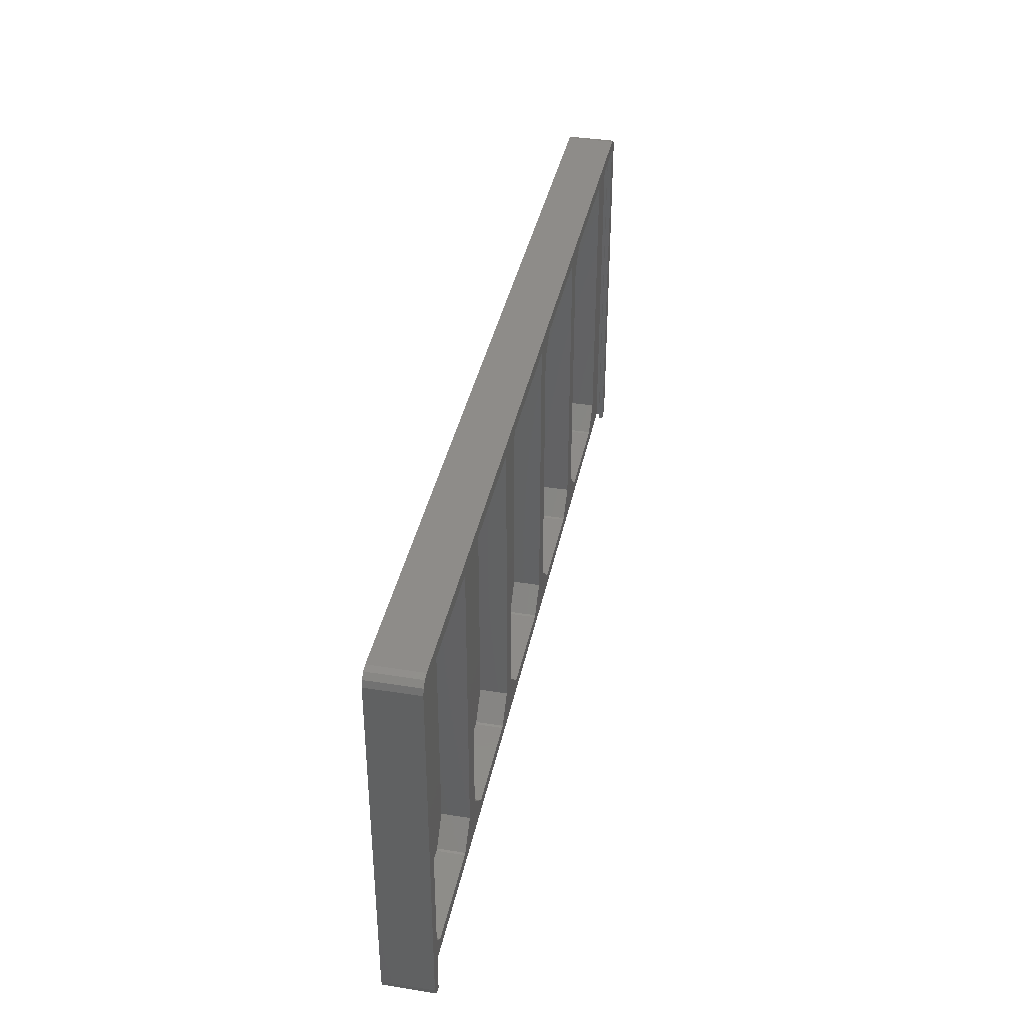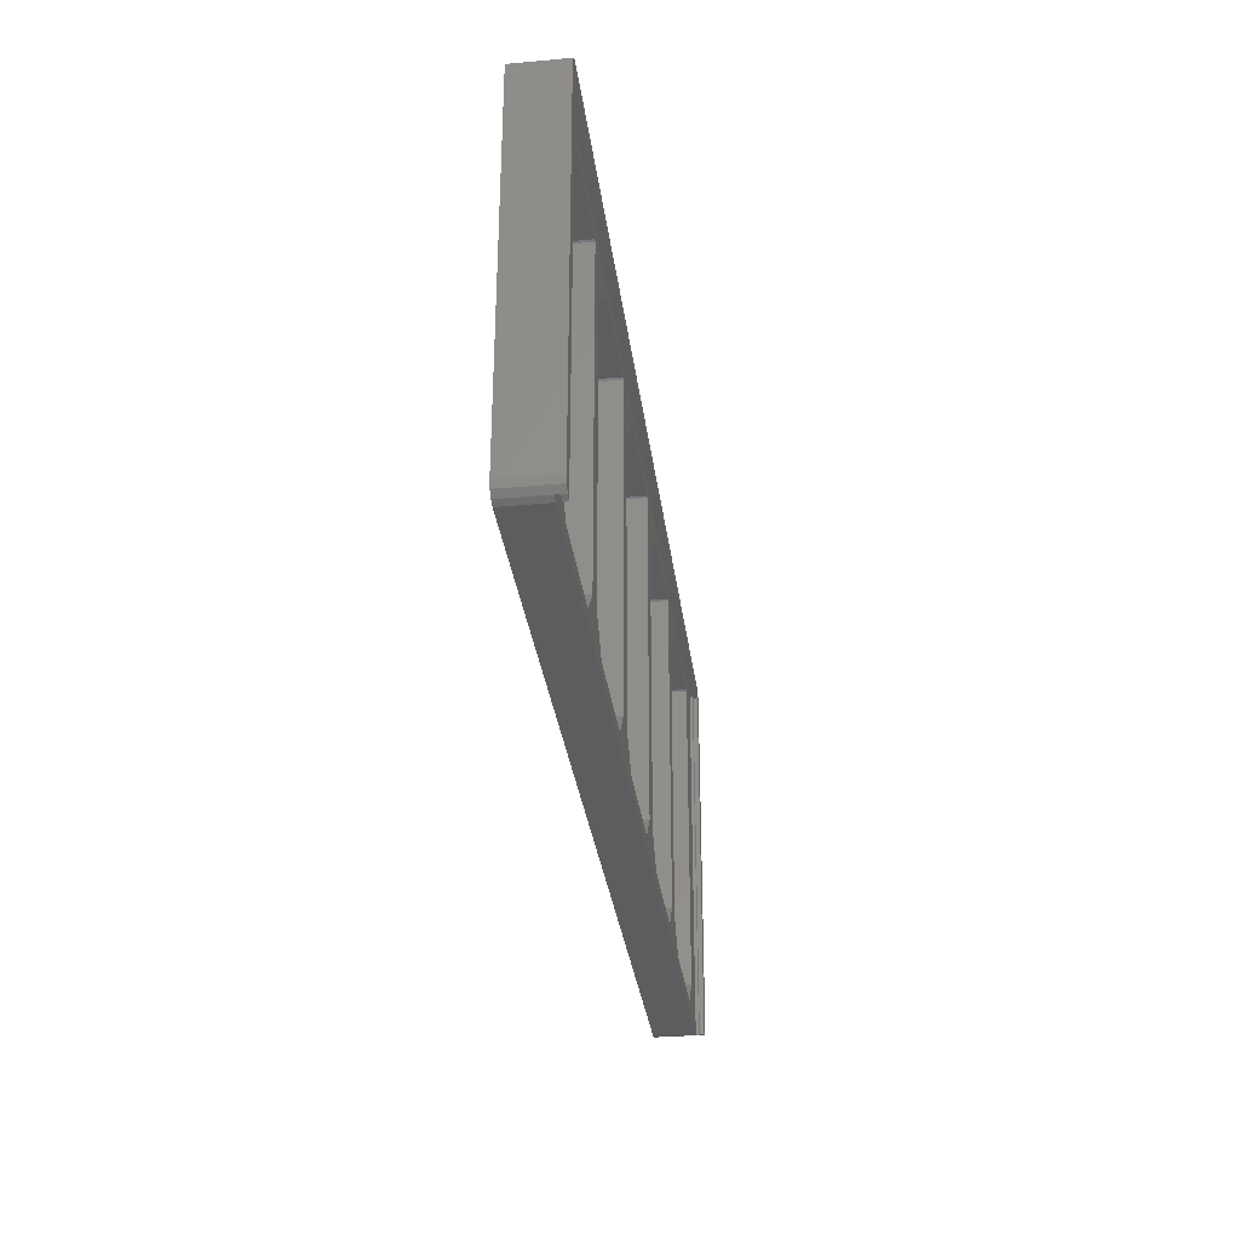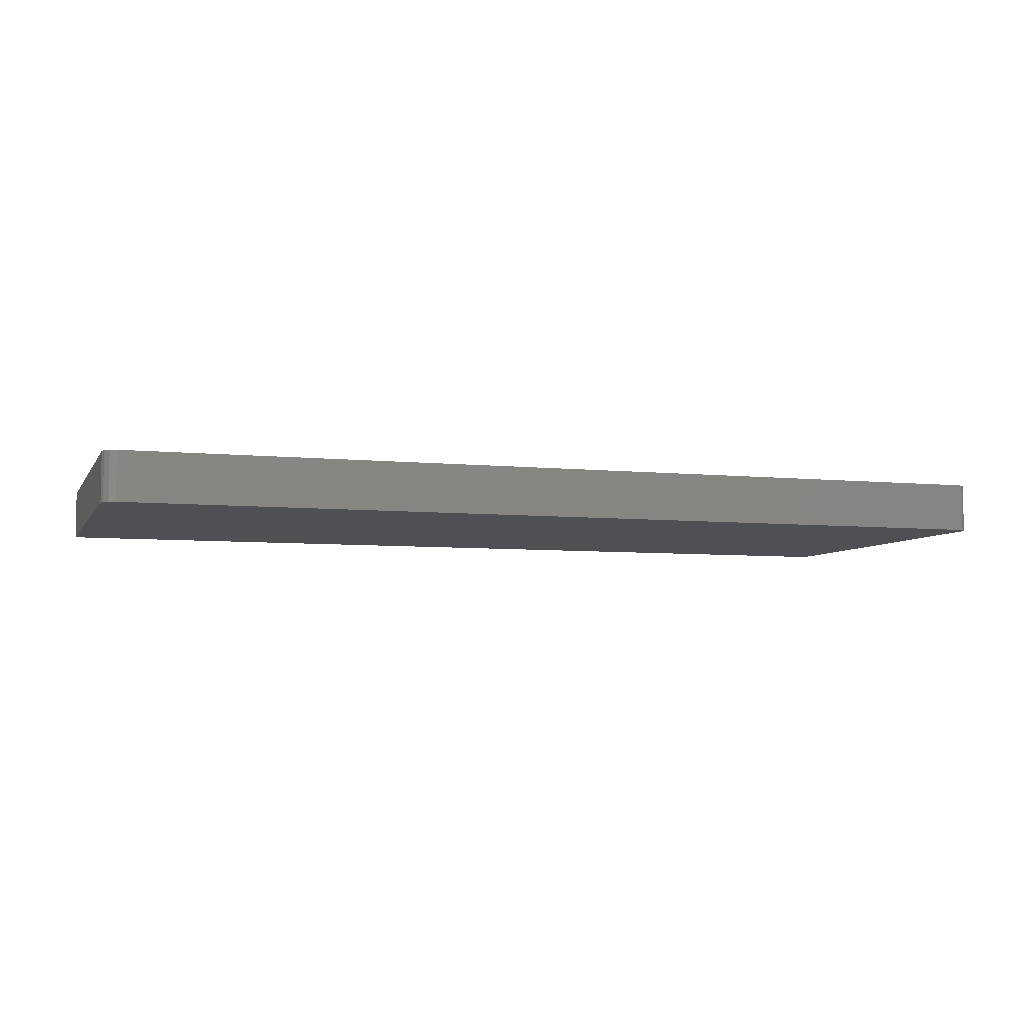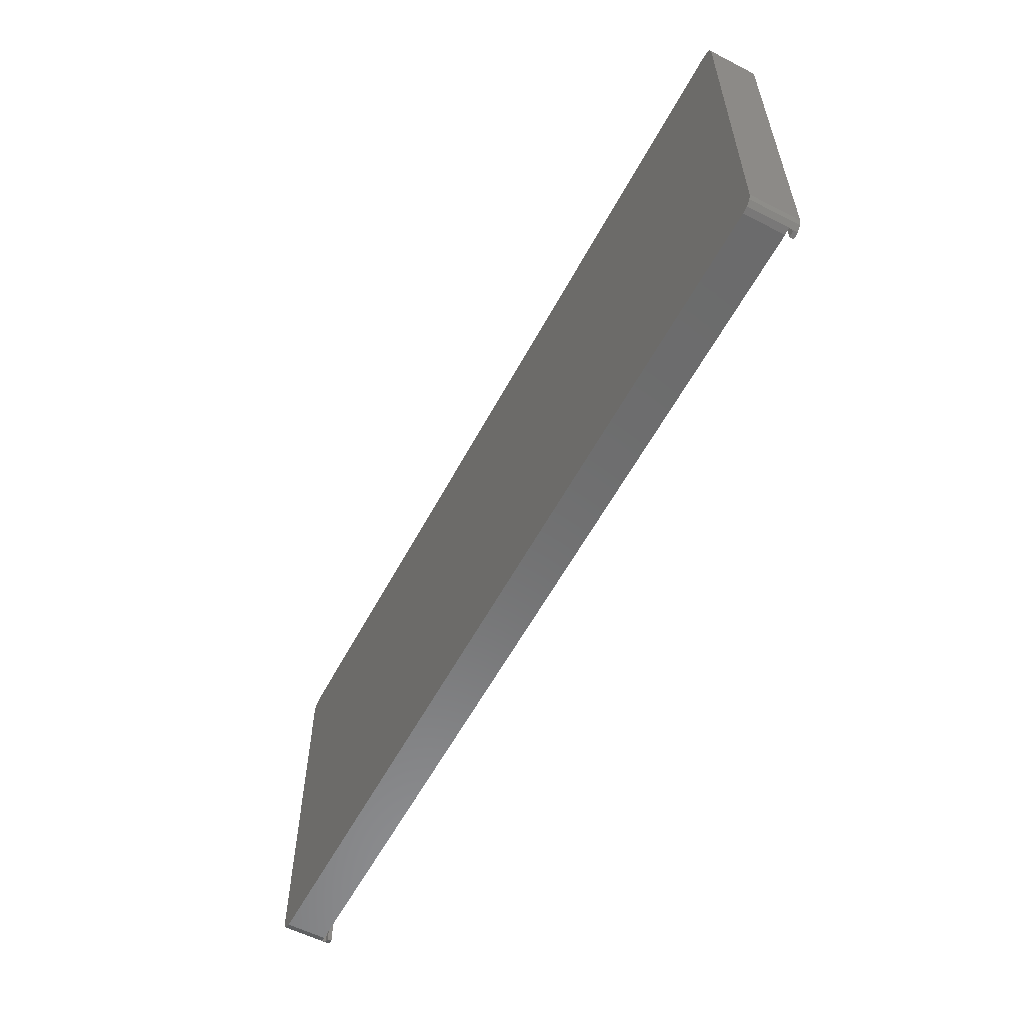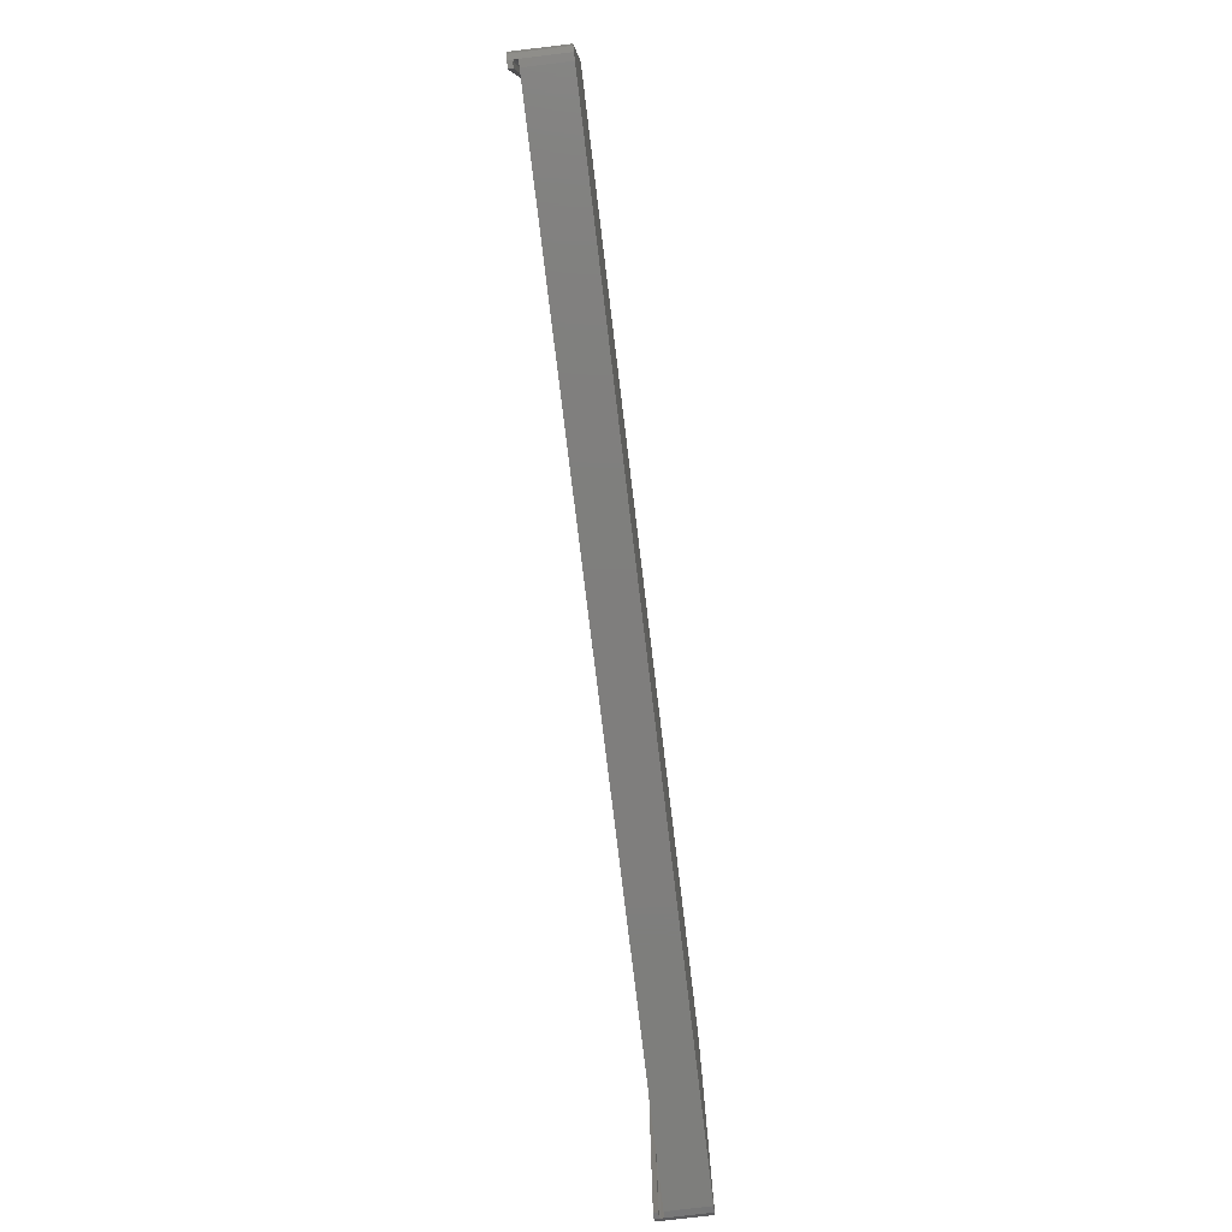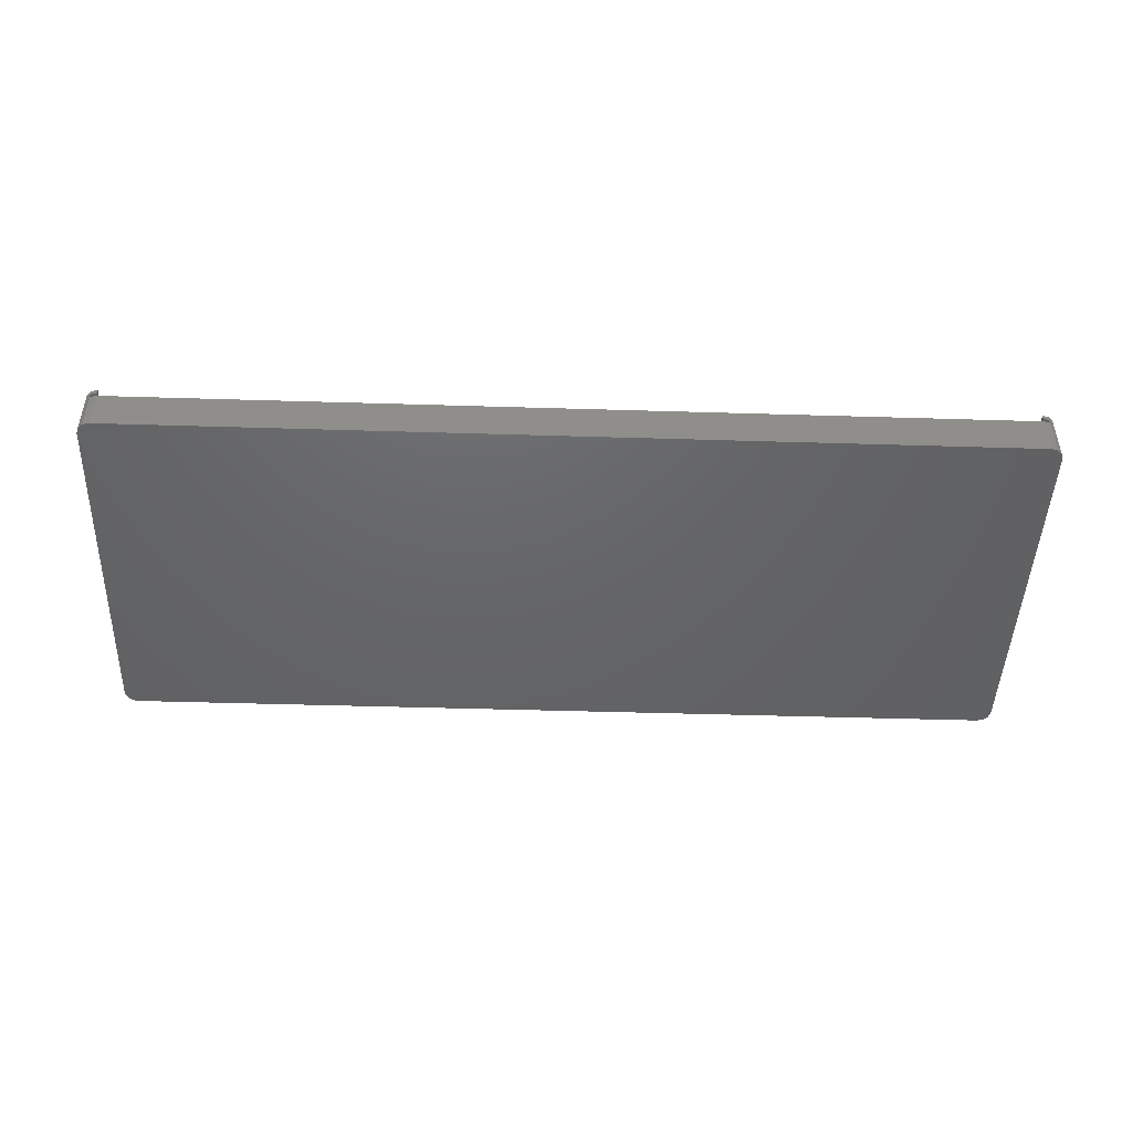
<metadata>
{"format":"stl","ext":"stl","renderer":"f3d","projection":"perspective","resolution":1024,"background":"white","views":[{"elev":38.1,"azim":-78.5,"up":"+Y"},{"elev":-31.9,"azim":-82.8,"up":"+Y"},{"elev":-6.1,"azim":162.3,"up":"+Z"},{"elev":-57.8,"azim":-117.9,"up":"+Y"},{"elev":-78.4,"azim":96.9,"up":"+Y"},{"elev":-46.1,"azim":-2.0,"up":"+Z"}]}
</metadata>
<code>
# stl→obj: 165 verts, 326 faces
v 214 0 10.5
v 214 87.2 11.5
v 214 87.2 10.5
v 214 0 11.5
v 206.9 9.206 9.5
v 215.5 0.4019 9.5
v 215.5 88.5 9.5
v 206.9 85.29 9.5
v 206.3 85.48 9.5
v 181.3 85.48 9.5
v 165.9 9.206 9.5
v 171 75 9.5
v 165.9 85.29 9.5
v 171.3 75.48 9.5
v 165.3 85.48 9.5
v 140.3 85.48 9.5
v 124.9 9.206 9.5
v 130 75 9.5
v 124.9 85.29 9.5
v 130.3 75.48 9.5
v 124.3 85.48 9.5
v 99.35 85.48 9.5
v 83.9 9.206 9.5
v 89 75 9.5
v 83.9 85.29 9.5
v 89.35 75.48 9.5
v 1.5 88.5 9.5
v 83.35 85.48 9.5
v 42.9 9.206 9.5
v 48 75 9.5
v 42.9 85.29 9.5
v 48.35 75.48 9.5
v 58.35 85.48 9.5
v 42.35 85.48 9.5
v 1.5 0.4019 9.5
v 7 9.5 9.5
v 7 75 9.5
v 17.35 85.48 9.5
v 7.345 75.48 9.5
v 3 0 9.5
v 214 0 9.5
v 201.9 3.206 9.5
v 201.3 3.024 9.5
v 177.3 3.024 9.5
v 171 9.5 9.5
v 171.3 9.024 9.5
v 160.9 3.206 9.5
v 160.3 3.024 9.5
v 136.3 3.024 9.5
v 130 9.5 9.5
v 130.3 9.024 9.5
v 119.9 3.206 9.5
v 119.3 3.024 9.5
v 95.35 3.024 9.5
v 89 9.5 9.5
v 89.35 9.024 9.5
v 78.9 3.206 9.5
v 78.35 3.024 9.5
v 54.35 3.024 9.5
v 48 9.5 9.5
v 48.35 9.024 9.5
v 37.9 3.206 9.5
v 37.35 3.024 9.5
v 13.35 3.024 9.5
v 7.345 9.024 9.5
v 3 0 11.5
v 3 87.2 10.5
v 3 87.2 11.5
v 3 0 10.5
v 215.5 88.5 9.51
v 215.5 0.4019 9.51
v 1.833 88.17 10.5
v 1.5 0.4019 10.17
v 1.5 88.5 10.17
v 1.833 0.3126 10.5
v 1.5 88.5 9.51
v 215.5 88.5 10.17
v 215.2 0.3126 10.5
v 215.2 88.17 10.5
v 215.5 0.4019 10.17
v 7 75 3
v 42.9 85.29 3
v 42.35 85.48 3
v 42.9 9.206 3
v 7 9.5 3
v 7.345 75.48 3
v 17.35 85.48 3
v 7.345 9.024 3
v 37.35 3.024 3
v 37.9 3.206 3
v 13.35 3.024 3
v 48 75 3
v 83.9 85.29 3
v 83.35 85.48 3
v 83.9 9.206 3
v 48 9.5 3
v 48.35 75.48 3
v 58.35 85.48 3
v 48.35 9.024 3
v 78.35 3.024 3
v 78.9 3.206 3
v 54.35 3.024 3
v 89 75 3
v 124.9 85.29 3
v 124.3 85.48 3
v 124.9 9.206 3
v 89 9.5 3
v 89.35 75.48 3
v 99.35 85.48 3
v 89.35 9.024 3
v 119.3 3.024 3
v 119.9 3.206 3
v 95.35 3.024 3
v 130 75 3
v 165.9 85.29 3
v 165.3 85.48 3
v 165.9 9.206 3
v 130 9.5 3
v 130.3 75.48 3
v 140.3 85.48 3
v 130.3 9.024 3
v 160.3 3.024 3
v 160.9 3.206 3
v 136.3 3.024 3
v 171 75 3
v 206.9 85.29 3
v 206.3 85.48 3
v 206.9 9.206 3
v 171 9.5 3
v 171.3 75.48 3
v 181.3 85.48 3
v 171.3 9.024 3
v 201.3 3.024 3
v 201.9 3.206 3
v 177.3 3.024 3
v 1.5 0.4019 0
v 3 0 0
v 1.5 0.4019 11.5
v 214 90 0
v 3 90 11.5
v 214 90 11.5
v 3 90 0
v 1.5 89.6 11.5
v 1.5 89.6 0
v 0.4019 88.5 11.5
v 0 3 11.5
v 0 87 11.5
v 0.4019 1.5 11.5
v 217 87 11.5
v 216.6 88.5 11.5
v 217 3 11.5
v 215.5 89.6 11.5
v 216.6 1.5 11.5
v 215.5 0.4019 11.5
v 0 3 0
v 0 87 0
v 214 0 0
v 0.4019 1.5 0
v 217 3 0
v 216.6 1.5 0
v 215.5 0.4019 0
v 0.4019 88.5 0
v 216.6 88.5 0
v 215.5 89.6 0
v 217 87 0
f 1 2 3
f 2 1 4
f 5 6 7
f 5 7 8
f 7 9 8
f 7 10 9
f 11 12 13
f 14 13 12
f 10 13 14
f 15 10 7
f 10 15 13
f 7 16 15
f 17 18 19
f 20 19 18
f 16 19 20
f 21 16 7
f 16 21 19
f 7 22 21
f 23 24 25
f 26 25 24
f 22 25 26
f 27 22 7
f 22 28 25
f 22 27 28
f 29 30 31
f 32 31 30
f 33 31 32
f 28 27 33
f 33 34 31
f 33 27 34
f 35 36 37
f 34 27 38
f 27 39 38
f 27 37 39
f 35 37 27
f 36 35 40
f 6 5 41
f 42 41 5
f 43 41 42
f 44 41 43
f 12 11 45
f 11 46 45
f 47 46 11
f 46 47 44
f 48 44 47
f 44 48 41
f 49 41 48
f 18 17 50
f 17 51 50
f 52 51 17
f 51 52 49
f 53 49 52
f 49 53 41
f 54 41 53
f 24 23 55
f 23 56 55
f 57 56 23
f 56 57 54
f 58 54 57
f 40 54 58
f 40 58 59
f 30 29 60
f 29 61 60
f 62 61 29
f 61 62 59
f 63 59 62
f 40 59 63
f 40 63 64
f 54 40 41
f 65 40 64
f 40 65 36
f 66 67 68
f 67 66 69
f 67 2 68
f 2 67 3
f 6 70 7
f 70 6 71
f 72 73 74
f 73 72 75
f 76 77 74
f 77 76 70
f 69 75 67
f 3 78 1
f 78 3 79
f 67 79 3
f 67 72 79
f 72 67 75
f 72 77 79
f 77 72 74
f 27 70 76
f 70 27 7
f 71 77 70
f 77 71 80
f 80 79 77
f 79 80 78
f 74 27 76
f 73 27 74
f 27 73 35
f 81 82 83
f 82 81 84
f 85 84 81
f 86 83 87
f 88 84 85
f 83 86 81
f 84 89 90
f 91 84 88
f 84 91 89
f 65 85 36
f 85 65 88
f 86 38 39
f 38 86 87
f 84 31 82
f 31 84 29
f 64 88 65
f 88 64 91
f 90 29 84
f 29 90 62
f 89 64 63
f 64 89 91
f 36 81 37
f 81 36 85
f 87 34 38
f 34 87 83
f 37 86 39
f 86 37 81
f 83 31 34
f 31 83 82
f 90 63 62
f 63 90 89
f 92 93 94
f 93 92 95
f 96 95 92
f 97 94 98
f 99 95 96
f 94 97 92
f 95 100 101
f 102 95 99
f 95 102 100
f 61 96 60
f 96 61 99
f 32 98 33
f 98 32 97
f 95 25 93
f 25 95 23
f 59 99 61
f 99 59 102
f 101 23 95
f 23 101 57
f 100 59 58
f 59 100 102
f 60 92 30
f 92 60 96
f 98 28 33
f 28 98 94
f 30 97 32
f 97 30 92
f 94 25 28
f 25 94 93
f 101 58 57
f 58 101 100
f 103 104 105
f 104 103 106
f 107 106 103
f 108 105 109
f 110 106 107
f 105 108 103
f 106 111 112
f 113 106 110
f 106 113 111
f 56 107 55
f 107 56 110
f 26 109 22
f 109 26 108
f 106 19 104
f 19 106 17
f 54 110 56
f 110 54 113
f 112 17 106
f 17 112 52
f 111 54 53
f 54 111 113
f 55 103 24
f 103 55 107
f 109 21 22
f 21 109 105
f 24 108 26
f 108 24 103
f 105 19 21
f 19 105 104
f 112 53 52
f 53 112 111
f 114 115 116
f 115 114 117
f 118 117 114
f 119 116 120
f 121 117 118
f 116 119 114
f 117 122 123
f 124 117 121
f 117 124 122
f 51 118 50
f 118 51 121
f 20 120 16
f 120 20 119
f 117 13 115
f 13 117 11
f 49 121 51
f 121 49 124
f 123 11 117
f 11 123 47
f 122 49 48
f 49 122 124
f 50 114 18
f 114 50 118
f 120 15 16
f 15 120 116
f 18 119 20
f 119 18 114
f 116 13 15
f 13 116 115
f 123 48 47
f 48 123 122
f 125 126 127
f 126 125 128
f 129 128 125
f 130 127 131
f 132 128 129
f 127 130 125
f 128 133 134
f 135 128 132
f 128 135 133
f 46 129 45
f 129 46 132
f 14 131 10
f 131 14 130
f 128 8 126
f 8 128 5
f 44 132 46
f 132 44 135
f 134 5 128
f 5 134 42
f 133 44 43
f 44 133 135
f 45 125 12
f 125 45 129
f 131 9 10
f 9 131 127
f 12 130 14
f 130 12 125
f 127 8 9
f 8 127 126
f 134 43 42
f 43 134 133
f 136 40 35
f 40 136 137
f 138 75 66
f 75 138 73
f 66 75 69
f 139 140 141
f 140 139 142
f 142 143 140
f 143 142 144
f 140 2 141
f 140 68 2
f 143 68 140
f 145 68 143
f 146 68 147
f 68 145 147
f 68 146 66
f 66 146 138
f 138 146 148
f 2 149 150
f 149 2 151
f 2 150 152
f 4 151 2
f 2 152 141
f 151 4 153
f 153 4 154
f 155 147 156
f 147 155 146
f 137 41 40
f 41 137 157
f 35 158 136
f 158 35 148
f 73 148 35
f 148 73 138
f 153 159 151
f 159 153 160
f 78 4 1
f 4 78 154
f 154 78 80
f 71 154 80
f 157 6 41
f 6 157 161
f 158 146 155
f 146 158 148
f 162 143 144
f 143 162 145
f 156 145 162
f 145 156 147
f 71 153 154
f 6 153 71
f 160 6 161
f 6 160 153
f 163 152 150
f 152 163 164
f 151 165 149
f 165 151 159
f 157 159 160
f 159 157 165
f 157 160 161
f 139 165 157
f 165 139 163
f 163 139 164
f 137 139 157
f 137 142 139
f 155 137 136
f 137 155 142
f 155 136 158
f 156 142 155
f 142 156 144
f 144 156 162
f 164 141 152
f 141 164 139
f 149 163 150
f 163 149 165

</code>
